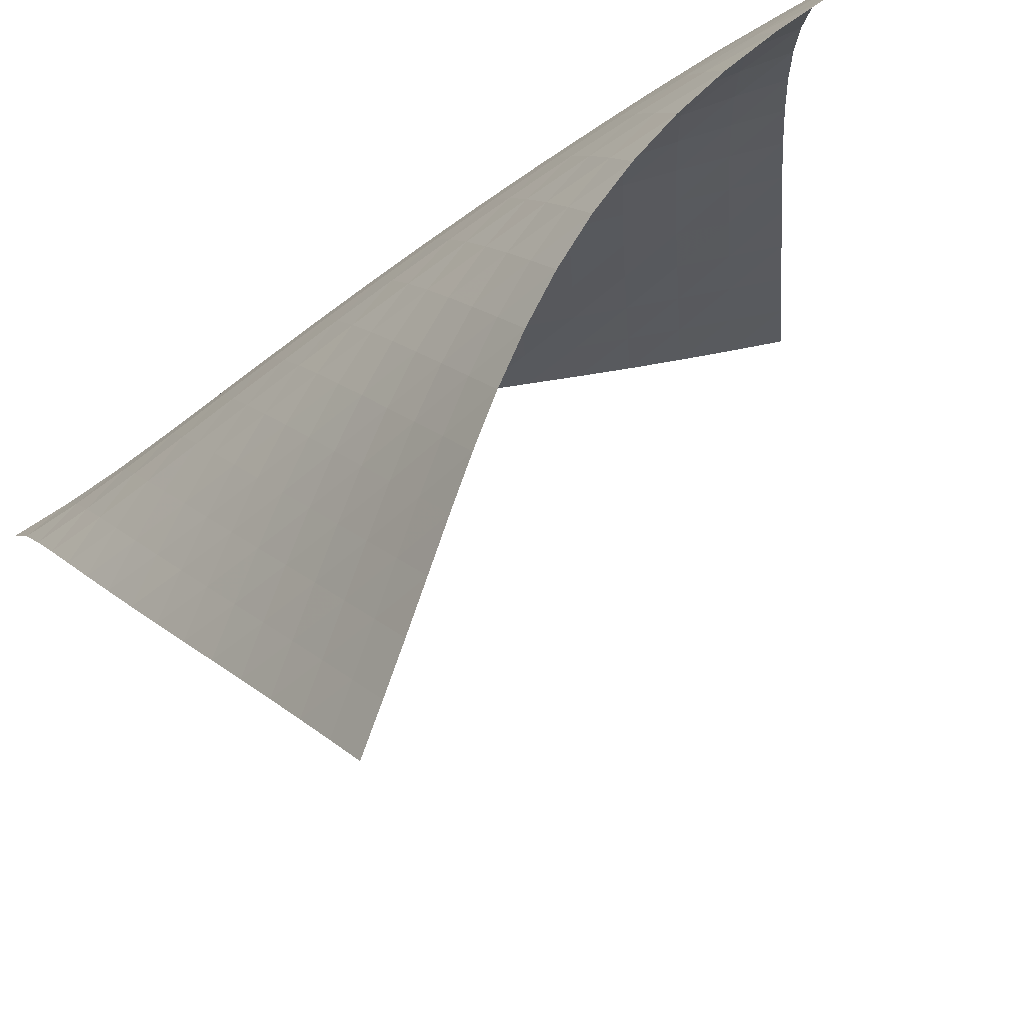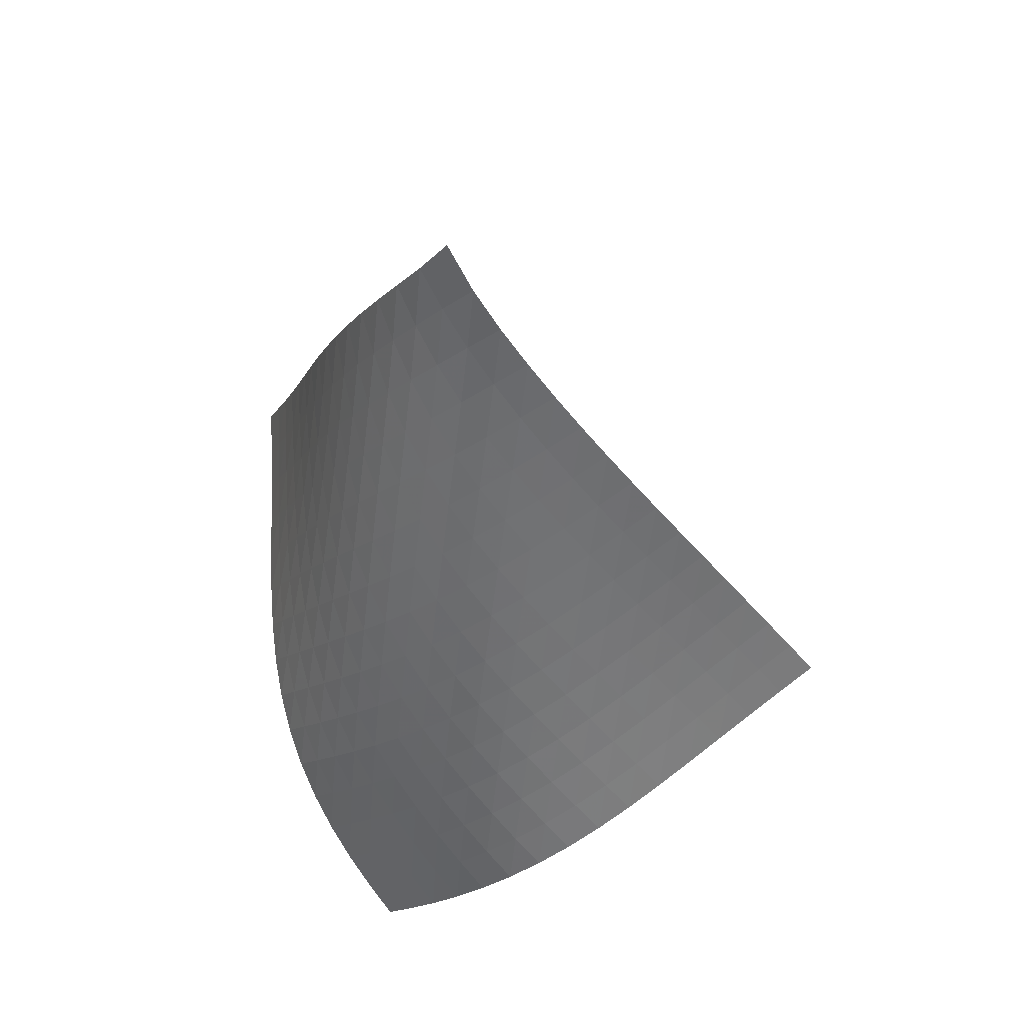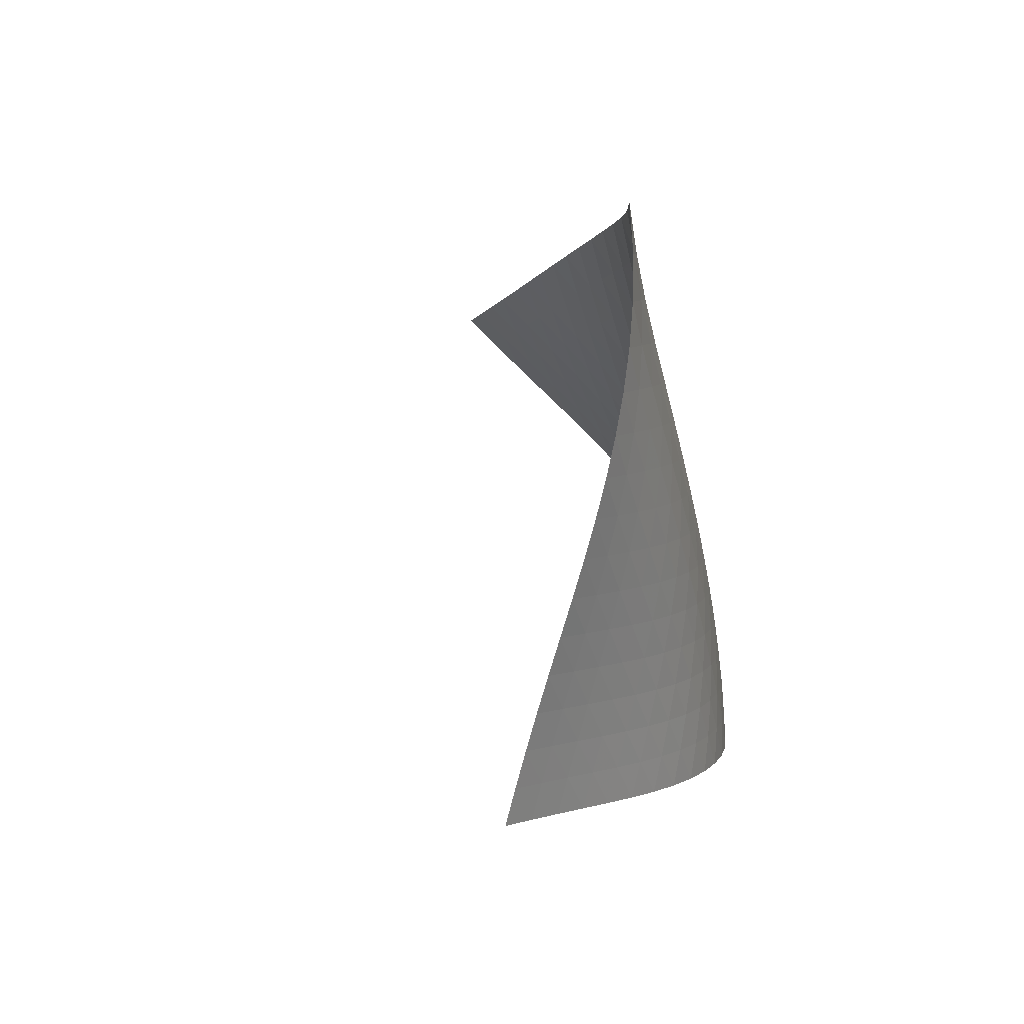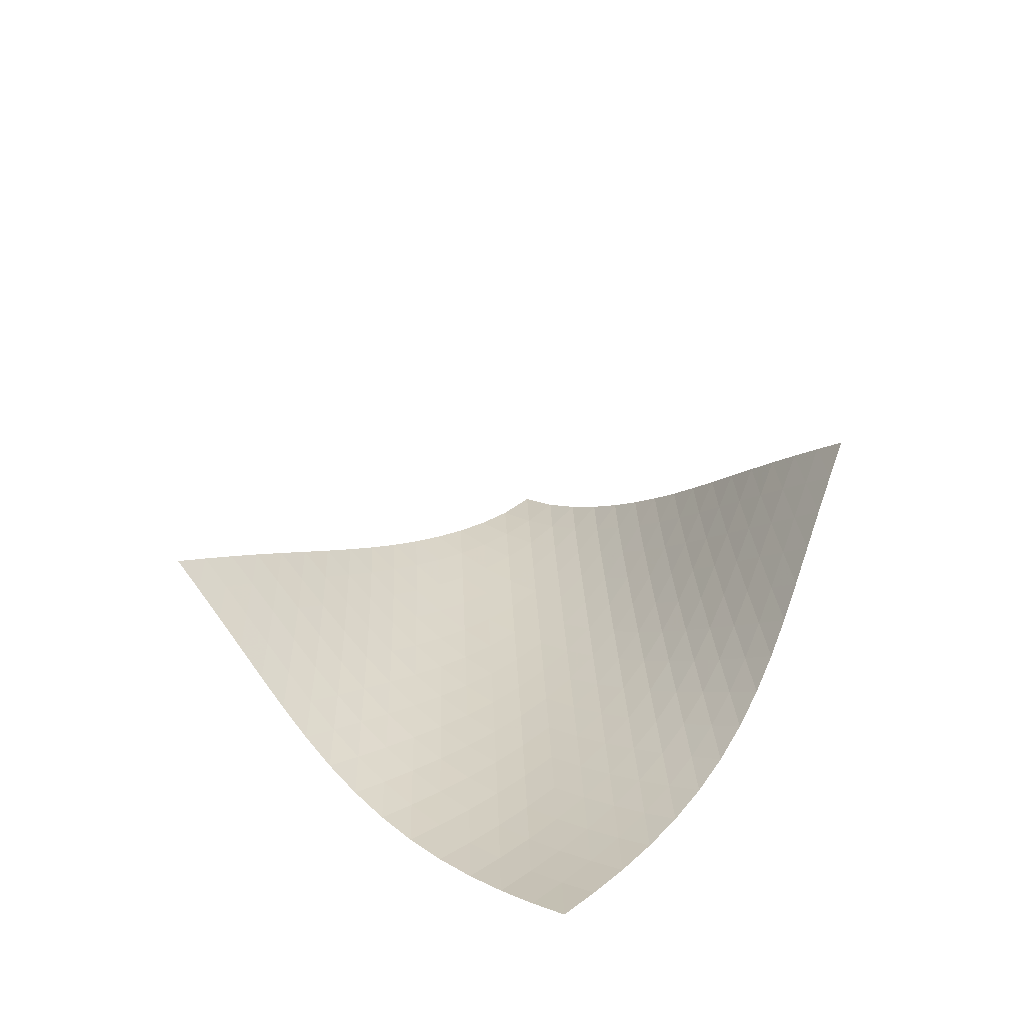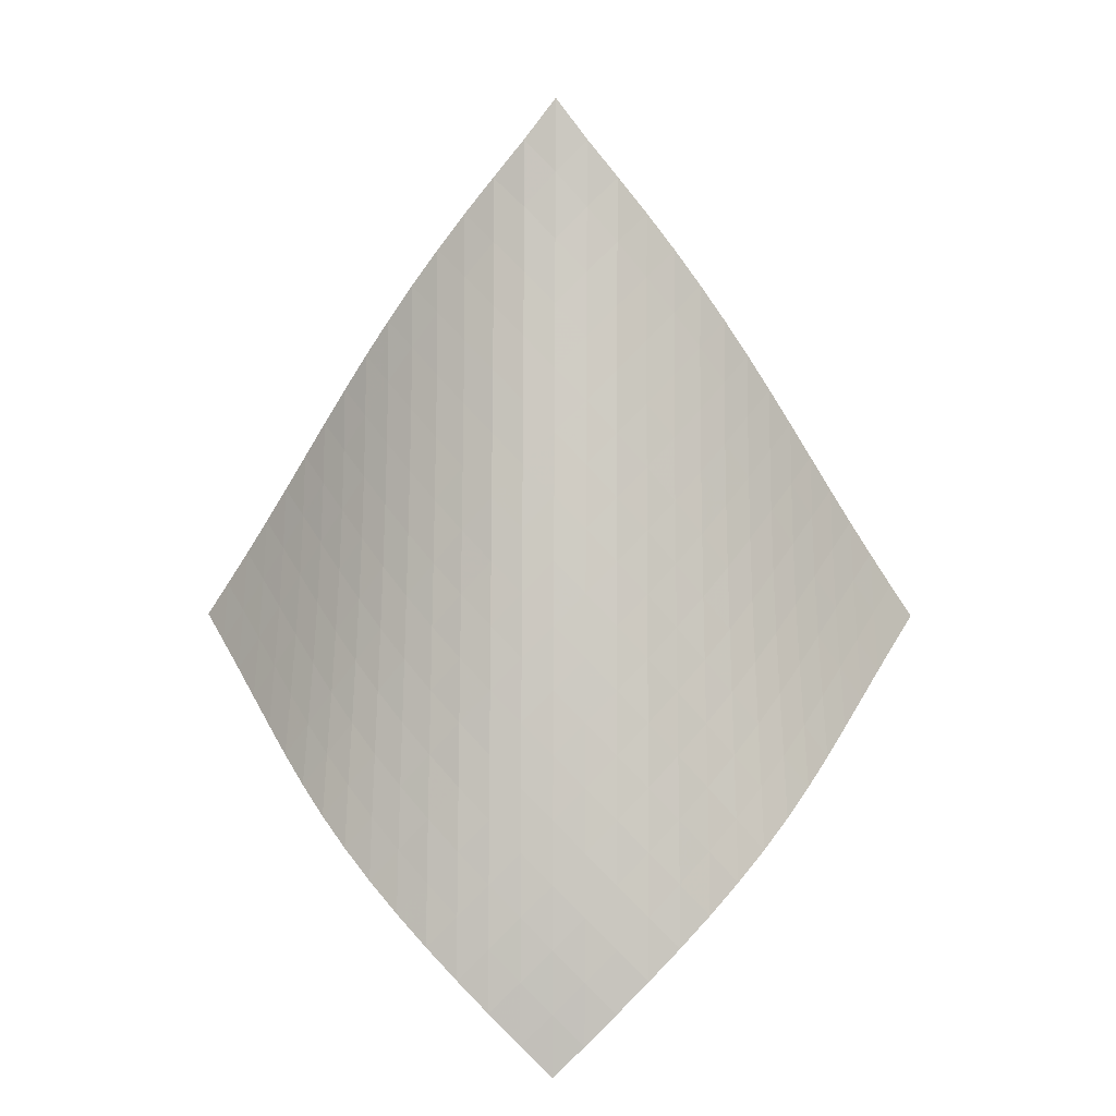
<metadata>
{"format":"obj","ext":"obj","renderer":"f3d","projection":"perspective","resolution":1024,"background":"white","views":[{"elev":-24.6,"azim":-51.8,"up":"+Z"},{"elev":46.1,"azim":-12.3,"up":"+Y"},{"elev":50.4,"azim":-138.5,"up":"+Y"},{"elev":-74.3,"azim":145.5,"up":"+Y"},{"elev":7.1,"azim":-43.9,"up":"+Y"}]}
</metadata>
<code>
v -6.503 -0.05084 6.503
v 0.8163 -10.64 9.749
v -9.749 -10.64 -0.8163
v -8.792 -18.65 8.792
v -9.586 -9.955 -0.3141
v -9.43 -9.265 0.188
v -9.288 -8.571 0.6902
v -9.157 -7.874 1.192
v -9.032 -7.175 1.695
v -8.907 -6.474 2.198
v -8.774 -5.773 2.701
v -8.624 -5.073 3.204
v -8.45 -4.374 3.706
v -8.246 -3.677 4.205
v -8.004 -2.98 4.698
v -7.717 -2.283 5.183
v -7.38 -1.581 5.653
v -6.98 -0.858 6.1
v -6.1 -0.858 6.98
v -5.653 -1.581 7.38
v -5.183 -2.283 7.717
v -4.698 -2.98 8.004
v -4.205 -3.677 8.246
v -3.706 -4.374 8.45
v -3.204 -5.073 8.624
v -2.701 -5.773 8.774
v -2.198 -6.474 8.907
v -1.695 -7.175 9.032
v -1.192 -7.874 9.157
v -0.6902 -8.571 9.288
v -0.188 -9.265 9.43
v 0.3141 -9.955 9.586
v 0.1099 -11.13 9.877
v -0.5961 -11.61 10.01
v -1.302 -12.09 10.15
v -2.007 -12.58 10.29
v -2.713 -13.06 10.43
v -3.418 -13.55 10.53
v -4.119 -14.05 10.59
v -4.81 -14.57 10.59
v -5.483 -15.11 10.53
v -6.128 -15.67 10.38
v -6.736 -16.24 10.17
v -7.304 -16.83 9.891
v -7.832 -17.43 9.561
v -8.325 -18.04 9.191
v -9.191 -18.04 8.325
v -9.561 -17.43 7.832
v -9.891 -16.83 7.304
v -10.17 -16.24 6.736
v -10.38 -15.67 6.128
v -10.53 -15.11 5.483
v -10.59 -14.57 4.81
v -10.59 -14.05 4.119
v -10.53 -13.55 3.418
v -10.43 -13.06 2.713
v -10.29 -12.58 2.007
v -10.15 -12.09 1.302
v -10.01 -11.61 0.5961
v -9.877 -11.13 -0.1099
v -6.655 -1.48 6.655
v -7.131 -2.151 6.266
v -7.54 -2.829 5.834
v -7.887 -3.511 5.374
v -8.182 -4.196 4.895
v -8.431 -4.886 4.405
v -8.642 -5.578 3.908
v -8.822 -6.273 3.408
v -8.98 -6.97 2.905
v -9.125 -7.667 2.402
v -9.263 -8.364 1.899
v -9.405 -9.059 1.397
v -9.553 -9.751 0.8945
v -9.712 -10.44 0.3922
v -6.266 -2.151 7.131
v -6.823 -2.765 6.823
v -7.31 -3.406 6.449
v -7.728 -4.063 6.027
v -8.082 -4.731 5.572
v -8.382 -5.408 5.096
v -8.636 -6.092 4.607
v -8.852 -6.779 4.111
v -9.039 -7.47 3.61
v -9.207 -8.162 3.108
v -9.365 -8.855 2.606
v -9.519 -9.547 2.103
v -9.678 -10.24 1.601
v -9.842 -10.93 1.098
v -5.834 -2.829 7.54
v -6.449 -3.406 7.31
v -7.01 -4.011 7.01
v -7.503 -4.639 6.642
v -7.927 -5.286 6.224
v -8.288 -5.946 5.772
v -8.593 -6.616 5.297
v -8.853 -7.294 4.809
v -9.077 -7.976 4.313
v -9.275 -8.662 3.813
v -9.456 -9.349 3.311
v -9.63 -10.04 2.809
v -9.802 -10.72 2.306
v -9.977 -11.41 1.804
v -5.374 -3.511 7.887
v -6.027 -4.063 7.728
v -6.642 -4.639 7.503
v -7.203 -5.24 7.203
v -7.699 -5.863 6.837
v -8.127 -6.503 6.421
v -8.494 -7.157 5.97
v -8.807 -7.822 5.497
v -9.077 -8.493 5.01
v -9.313 -9.17 4.514
v -9.525 -9.85 4.015
v -9.725 -10.53 3.514
v -9.917 -11.21 3.012
v -10.11 -11.89 2.51
v -4.895 -4.196 8.182
v -5.572 -4.731 8.082
v -6.224 -5.286 7.927
v -6.837 -5.863 7.699
v -7.396 -6.462 7.396
v -7.891 -7.082 7.029
v -8.323 -7.718 6.614
v -8.697 -8.367 6.165
v -9.021 -9.025 5.694
v -9.304 -9.69 5.208
v -9.556 -10.36 4.714
v -9.789 -11.03 4.216
v -10.01 -11.71 3.716
v -10.22 -12.38 3.215
v -4.405 -4.886 8.431
v -5.096 -5.408 8.382
v -5.772 -5.946 8.288
v -6.421 -6.503 8.127
v -7.029 -7.082 7.891
v -7.584 -7.681 7.584
v -8.079 -8.298 7.216
v -8.514 -8.931 6.802
v -8.896 -9.575 6.355
v -9.232 -10.23 5.886
v -9.532 -10.89 5.404
v -9.805 -11.55 4.913
v -10.06 -12.21 4.417
v -10.3 -12.88 3.919
v -3.908 -5.578 8.642
v -4.607 -6.092 8.636
v -5.297 -6.616 8.593
v -5.97 -7.157 8.494
v -6.614 -7.718 8.323
v -7.216 -8.298 8.079
v -7.766 -8.898 7.766
v -8.259 -9.514 7.396
v -8.699 -10.14 6.983
v -9.089 -10.78 6.539
v -9.44 -11.43 6.074
v -9.759 -12.08 5.596
v -10.06 -12.73 5.109
v -10.33 -13.39 4.616
v -3.408 -6.273 8.822
v -4.111 -6.779 8.852
v -4.809 -7.294 8.853
v -5.497 -7.822 8.807
v -6.165 -8.367 8.697
v -6.802 -8.931 8.514
v -7.396 -9.514 8.259
v -7.94 -10.11 7.94
v -8.431 -10.73 7.567
v -8.875 -11.36 7.156
v -9.276 -11.99 6.716
v -9.642 -12.63 6.256
v -9.982 -13.27 5.783
v -10.3 -13.92 5.301
v -2.905 -6.97 8.98
v -3.61 -7.47 9.039
v -4.313 -7.976 9.077
v -5.01 -8.493 9.077
v -5.694 -9.025 9.021
v -6.355 -9.575 8.896
v -6.983 -10.14 8.699
v -7.567 -10.73 8.431
v -8.104 -11.33 8.104
v -8.594 -11.95 7.73
v -9.042 -12.57 7.32
v -9.454 -13.2 6.884
v -9.836 -13.83 6.43
v -10.19 -14.47 5.963
v -2.402 -7.667 9.125
v -3.108 -8.162 9.207
v -3.813 -8.662 9.275
v -4.514 -9.17 9.313
v -5.208 -9.69 9.304
v -5.886 -10.23 9.232
v -6.539 -10.78 9.089
v -7.156 -11.36 8.875
v -7.73 -11.95 8.594
v -8.26 -12.55 8.26
v -8.748 -13.16 7.882
v -9.199 -13.78 7.474
v -9.62 -14.41 7.042
v -10.02 -15.04 6.593
v -1.899 -8.364 9.263
v -2.606 -8.855 9.365
v -3.311 -9.349 9.456
v -4.015 -9.85 9.525
v -4.714 -10.36 9.556
v -5.404 -10.89 9.532
v -6.074 -11.43 9.44
v -6.716 -11.99 9.276
v -7.32 -12.57 9.042
v -7.882 -13.16 8.748
v -8.404 -13.77 8.404
v -8.889 -14.38 8.024
v -9.343 -15 7.615
v -9.769 -15.62 7.185
v -1.397 -9.059 9.405
v -2.103 -9.547 9.519
v -2.809 -10.04 9.63
v -3.514 -10.53 9.725
v -4.216 -11.03 9.789
v -4.913 -11.55 9.805
v -5.596 -12.08 9.759
v -6.256 -12.63 9.642
v -6.884 -13.2 9.454
v -7.474 -13.78 9.199
v -8.024 -14.38 8.889
v -8.535 -14.98 8.535
v -9.014 -15.6 8.148
v -9.465 -16.21 7.736
v -0.8945 -9.751 9.553
v -1.601 -10.24 9.678
v -2.306 -10.72 9.802
v -3.012 -11.21 9.917
v -3.716 -11.71 10.01
v -4.417 -12.21 10.06
v -5.109 -12.73 10.06
v -5.783 -13.27 9.982
v -6.43 -13.83 9.836
v -7.042 -14.41 9.62
v -7.615 -15 9.343
v -8.148 -15.6 9.014
v -8.647 -16.2 8.647
v -9.116 -16.82 8.25
v -0.3922 -10.44 9.712
v -1.098 -10.93 9.842
v -1.804 -11.41 9.977
v -2.51 -11.89 10.11
v -3.215 -12.38 10.22
v -3.919 -12.88 10.3
v -4.616 -13.39 10.33
v -5.301 -13.92 10.3
v -5.963 -14.47 10.19
v -6.593 -15.04 10.02
v -7.185 -15.62 9.769
v -7.736 -16.21 9.465
v -8.25 -16.82 9.116
v -8.732 -17.43 8.732
f 256 46 4
f 256 4 47
f 5 74 60
f 5 60 3
f 74 88 59
f 74 59 60
f 88 102 58
f 88 58 59
f 102 116 57
f 102 57 58
f 116 130 56
f 116 56 57
f 130 144 55
f 130 55 56
f 144 158 54
f 144 54 55
f 158 172 53
f 158 53 54
f 172 186 52
f 172 52 53
f 186 200 51
f 186 51 52
f 200 214 50
f 200 50 51
f 214 228 49
f 214 49 50
f 228 242 48
f 228 48 49
f 242 256 47
f 242 47 48
f 1 19 61
f 1 61 18
f 18 61 62
f 18 62 17
f 17 62 63
f 17 63 16
f 16 63 64
f 16 64 15
f 15 64 65
f 15 65 14
f 14 65 66
f 14 66 13
f 13 66 67
f 13 67 12
f 12 67 68
f 12 68 11
f 11 68 69
f 11 69 10
f 10 69 70
f 10 70 9
f 9 70 71
f 9 71 8
f 8 71 72
f 8 72 7
f 7 72 73
f 7 73 6
f 6 73 74
f 6 74 5
f 19 20 75
f 19 75 61
f 61 75 76
f 61 76 62
f 62 76 77
f 62 77 63
f 63 77 78
f 63 78 64
f 64 78 79
f 64 79 65
f 65 79 80
f 65 80 66
f 66 80 81
f 66 81 67
f 67 81 82
f 67 82 68
f 68 82 83
f 68 83 69
f 69 83 84
f 69 84 70
f 70 84 85
f 70 85 71
f 71 85 86
f 71 86 72
f 72 86 87
f 72 87 73
f 73 87 88
f 73 88 74
f 20 21 89
f 20 89 75
f 75 89 90
f 75 90 76
f 76 90 91
f 76 91 77
f 77 91 92
f 77 92 78
f 78 92 93
f 78 93 79
f 79 93 94
f 79 94 80
f 80 94 95
f 80 95 81
f 81 95 96
f 81 96 82
f 82 96 97
f 82 97 83
f 83 97 98
f 83 98 84
f 84 98 99
f 84 99 85
f 85 99 100
f 85 100 86
f 86 100 101
f 86 101 87
f 87 101 102
f 87 102 88
f 21 22 103
f 21 103 89
f 89 103 104
f 89 104 90
f 90 104 105
f 90 105 91
f 91 105 106
f 91 106 92
f 92 106 107
f 92 107 93
f 93 107 108
f 93 108 94
f 94 108 109
f 94 109 95
f 95 109 110
f 95 110 96
f 96 110 111
f 96 111 97
f 97 111 112
f 97 112 98
f 98 112 113
f 98 113 99
f 99 113 114
f 99 114 100
f 100 114 115
f 100 115 101
f 101 115 116
f 101 116 102
f 22 23 117
f 22 117 103
f 103 117 118
f 103 118 104
f 104 118 119
f 104 119 105
f 105 119 120
f 105 120 106
f 106 120 121
f 106 121 107
f 107 121 122
f 107 122 108
f 108 122 123
f 108 123 109
f 109 123 124
f 109 124 110
f 110 124 125
f 110 125 111
f 111 125 126
f 111 126 112
f 112 126 127
f 112 127 113
f 113 127 128
f 113 128 114
f 114 128 129
f 114 129 115
f 115 129 130
f 115 130 116
f 23 24 131
f 23 131 117
f 117 131 132
f 117 132 118
f 118 132 133
f 118 133 119
f 119 133 134
f 119 134 120
f 120 134 135
f 120 135 121
f 121 135 136
f 121 136 122
f 122 136 137
f 122 137 123
f 123 137 138
f 123 138 124
f 124 138 139
f 124 139 125
f 125 139 140
f 125 140 126
f 126 140 141
f 126 141 127
f 127 141 142
f 127 142 128
f 128 142 143
f 128 143 129
f 129 143 144
f 129 144 130
f 24 25 145
f 24 145 131
f 131 145 146
f 131 146 132
f 132 146 147
f 132 147 133
f 133 147 148
f 133 148 134
f 134 148 149
f 134 149 135
f 135 149 150
f 135 150 136
f 136 150 151
f 136 151 137
f 137 151 152
f 137 152 138
f 138 152 153
f 138 153 139
f 139 153 154
f 139 154 140
f 140 154 155
f 140 155 141
f 141 155 156
f 141 156 142
f 142 156 157
f 142 157 143
f 143 157 158
f 143 158 144
f 25 26 159
f 25 159 145
f 145 159 160
f 145 160 146
f 146 160 161
f 146 161 147
f 147 161 162
f 147 162 148
f 148 162 163
f 148 163 149
f 149 163 164
f 149 164 150
f 150 164 165
f 150 165 151
f 151 165 166
f 151 166 152
f 152 166 167
f 152 167 153
f 153 167 168
f 153 168 154
f 154 168 169
f 154 169 155
f 155 169 170
f 155 170 156
f 156 170 171
f 156 171 157
f 157 171 172
f 157 172 158
f 26 27 173
f 26 173 159
f 159 173 174
f 159 174 160
f 160 174 175
f 160 175 161
f 161 175 176
f 161 176 162
f 162 176 177
f 162 177 163
f 163 177 178
f 163 178 164
f 164 178 179
f 164 179 165
f 165 179 180
f 165 180 166
f 166 180 181
f 166 181 167
f 167 181 182
f 167 182 168
f 168 182 183
f 168 183 169
f 169 183 184
f 169 184 170
f 170 184 185
f 170 185 171
f 171 185 186
f 171 186 172
f 27 28 187
f 27 187 173
f 173 187 188
f 173 188 174
f 174 188 189
f 174 189 175
f 175 189 190
f 175 190 176
f 176 190 191
f 176 191 177
f 177 191 192
f 177 192 178
f 178 192 193
f 178 193 179
f 179 193 194
f 179 194 180
f 180 194 195
f 180 195 181
f 181 195 196
f 181 196 182
f 182 196 197
f 182 197 183
f 183 197 198
f 183 198 184
f 184 198 199
f 184 199 185
f 185 199 200
f 185 200 186
f 28 29 201
f 28 201 187
f 187 201 202
f 187 202 188
f 188 202 203
f 188 203 189
f 189 203 204
f 189 204 190
f 190 204 205
f 190 205 191
f 191 205 206
f 191 206 192
f 192 206 207
f 192 207 193
f 193 207 208
f 193 208 194
f 194 208 209
f 194 209 195
f 195 209 210
f 195 210 196
f 196 210 211
f 196 211 197
f 197 211 212
f 197 212 198
f 198 212 213
f 198 213 199
f 199 213 214
f 199 214 200
f 29 30 215
f 29 215 201
f 201 215 216
f 201 216 202
f 202 216 217
f 202 217 203
f 203 217 218
f 203 218 204
f 204 218 219
f 204 219 205
f 205 219 220
f 205 220 206
f 206 220 221
f 206 221 207
f 207 221 222
f 207 222 208
f 208 222 223
f 208 223 209
f 209 223 224
f 209 224 210
f 210 224 225
f 210 225 211
f 211 225 226
f 211 226 212
f 212 226 227
f 212 227 213
f 213 227 228
f 213 228 214
f 30 31 229
f 30 229 215
f 215 229 230
f 215 230 216
f 216 230 231
f 216 231 217
f 217 231 232
f 217 232 218
f 218 232 233
f 218 233 219
f 219 233 234
f 219 234 220
f 220 234 235
f 220 235 221
f 221 235 236
f 221 236 222
f 222 236 237
f 222 237 223
f 223 237 238
f 223 238 224
f 224 238 239
f 224 239 225
f 225 239 240
f 225 240 226
f 226 240 241
f 226 241 227
f 227 241 242
f 227 242 228
f 31 32 243
f 31 243 229
f 229 243 244
f 229 244 230
f 230 244 245
f 230 245 231
f 231 245 246
f 231 246 232
f 232 246 247
f 232 247 233
f 233 247 248
f 233 248 234
f 234 248 249
f 234 249 235
f 235 249 250
f 235 250 236
f 236 250 251
f 236 251 237
f 237 251 252
f 237 252 238
f 238 252 253
f 238 253 239
f 239 253 254
f 239 254 240
f 240 254 255
f 240 255 241
f 241 255 256
f 241 256 242
f 32 2 33
f 32 33 243
f 243 33 34
f 243 34 244
f 244 34 35
f 244 35 245
f 245 35 36
f 245 36 246
f 246 36 37
f 246 37 247
f 247 37 38
f 247 38 248
f 248 38 39
f 248 39 249
f 249 39 40
f 249 40 250
f 250 40 41
f 250 41 251
f 251 41 42
f 251 42 252
f 252 42 43
f 252 43 253
f 253 43 44
f 253 44 254
f 254 44 45
f 254 45 255
f 255 45 46
f 255 46 256

</code>
